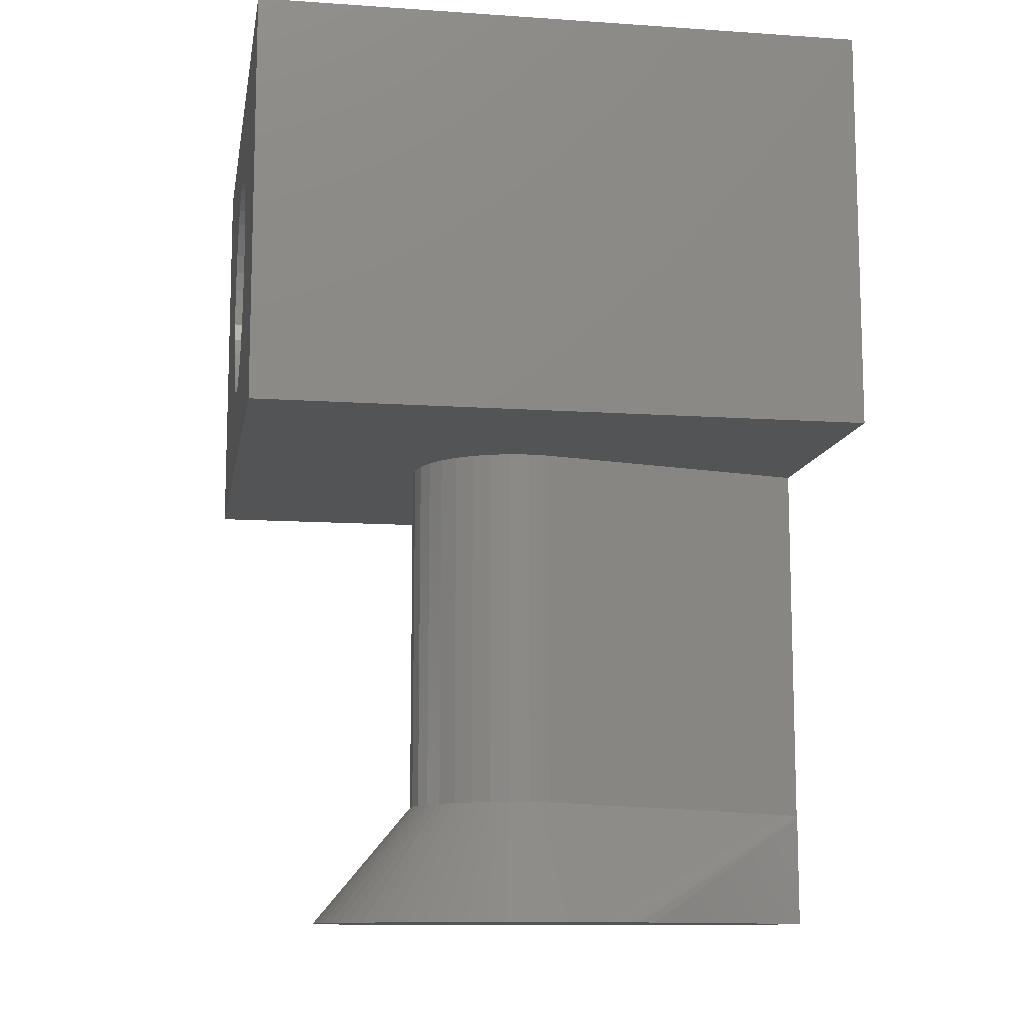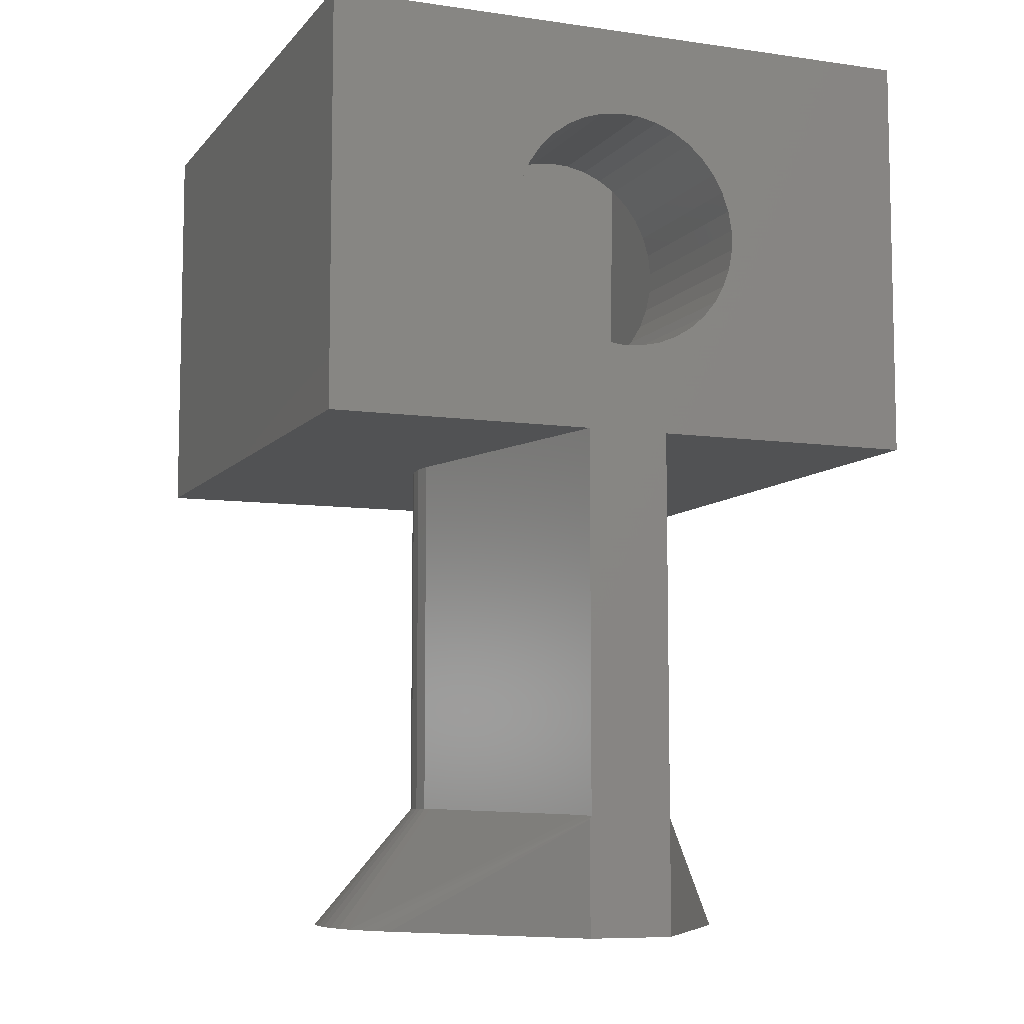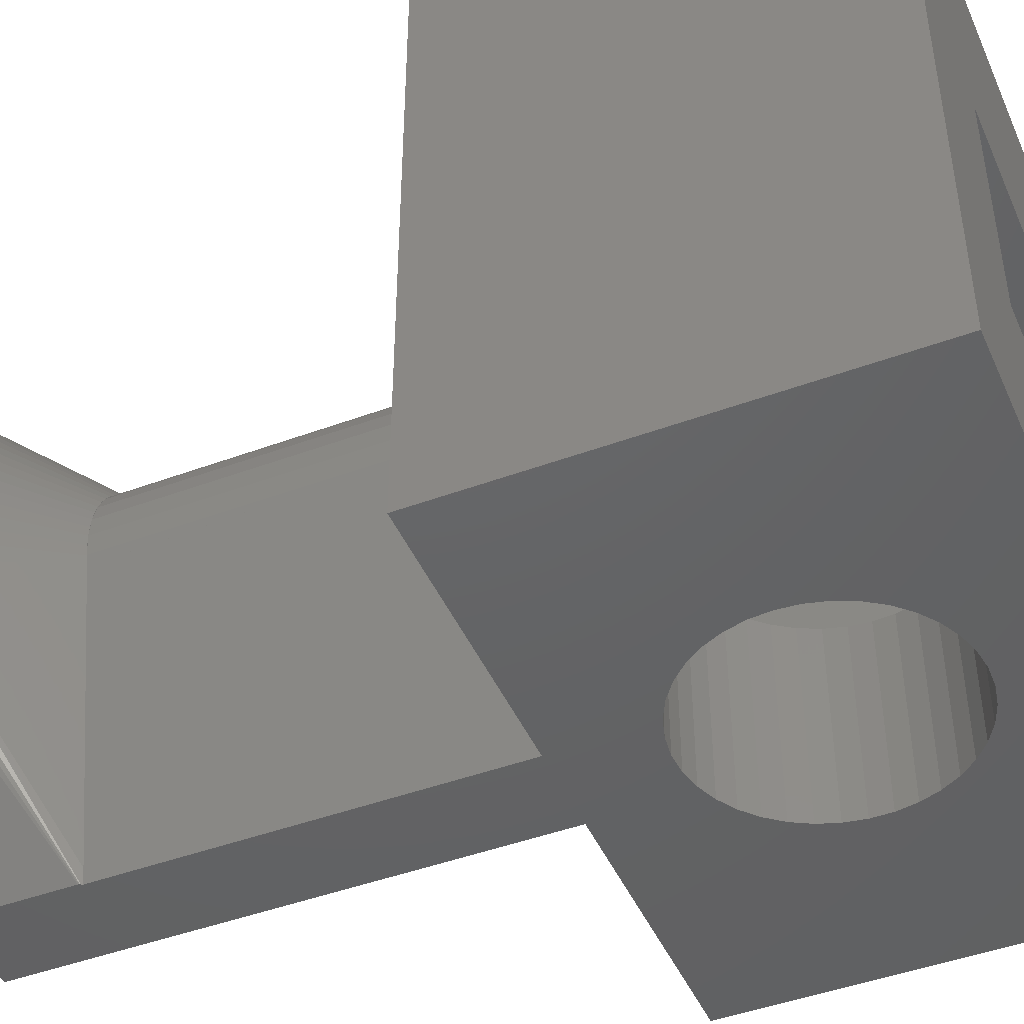
<metadata>
{"format":"stl","ext":"stl","renderer":"f3d","projection":"perspective","resolution":1024,"background":"white","views":[{"elev":-11.2,"azim":80.5,"up":"+Y"},{"elev":-8.0,"azim":158.2,"up":"+Y"},{"elev":-45.7,"azim":113.1,"up":"+Z"}]}
</metadata>
<code>
# stl→obj: 346 verts, 692 faces
v 2.7 -14 50
v 2.654 -5 49.5
v 2.7 -5 50
v 2.655 -14 49.52
v 2.654 -14 49.5
v -2.654 -5 49.5
v -2.655 -14 49.52
v -2.7 -5 50
v -2.654 -14 49.5
v -2.7 -14 50
v 0.2491 -5 52.69
v 0.2171 -14 52.69
v 0.2491 -14 52.69
v -0.2171 -14 52.69
v -0.2491 -5 52.69
v -0.2491 -14 52.69
v 1.995 -5 51.82
v 2.015 -14 51.79
v 2.296 -5 51.42
v 1.995 -14 51.82
v 2.287 -14 51.43
v 2.296 -14 51.42
v 2.625 -14 49.38
v 2.652 -14 49.5
v 2.592 -14 49.24
v 2.591 -14 49.24
v 1 -5 42.5
v 1.079 -14.17 42.83
v 1 -14.19 42.5
v -2.592 -14 49.24
v -1.027 -5 42.5
v -2.593 -14 49.24
v -2.636 -14 49.43
v -1.054 -14.17 42.62
v -1.05 -14.18 42.6
v -1.046 -14.18 42.59
v -1.045 -14.19 42.58
v -1.031 -14.37 42.52
v -1.031 -14.4 42.52
v -1.027 -17 42.5
v -1.031 -17 42.52
v -2.652 -14 49.5
v 2.518 -5 50.98
v 2.524 -14 50.95
v 2.654 -5 50.5
v 2.518 -14 50.98
v 2.653 -14 50.5
v 2.654 -14 50.5
v 2.655 -14 50.48
v -2.296 -5 51.42
v -2.287 -14 51.43
v -1.995 -5 51.82
v -2.296 -14 51.42
v -2.015 -14 51.79
v -1.995 -14 51.82
v -2.518 -5 50.98
v -2.513 -14 50.98
v -2.518 -14 50.98
v -2.308 -14 51.4
v 0.7389 -5 52.6
v 0.7099 -14 52.6
v 0.7389 -14 52.6
v 0.2826 -14 52.68
v 2.308 -14 51.4
v 2.513 -14 50.98
v -1.203 -5 52.42
v -1.234 -14 52.4
v -1.203 -14 52.42
v -1.608 -14 52.17
v -1.627 -5 52.15
v -1.627 -14 52.15
v 1.627 -5 52.15
v 1.608 -14 52.17
v 1.627 -14 52.15
v 1.234 -14 52.4
v 1.203 -5 52.42
v 1.203 -14 52.42
v 1.179 -14 52.43
v 0.7718 -14 52.58
v -0.2826 -14 52.68
v -0.7099 -14 52.6
v -0.7389 -5 52.6
v -0.7389 -14 52.6
v -1.653 -14 52.13
v -1.981 -14 51.83
v -0.74 -17 55.15
v 0.2474 -17 55.19
v -0.2474 -17 55.19
v 0.74 -17 55.15
v -1.226 -17 55.05
v 1.226 -17 55.05
v -1.701 -17 54.91
v 1.701 -17 54.91
v -2.16 -17 54.73
v 2.16 -17 54.73
v -2.6 -17 54.5
v 2.6 -17 54.5
v -3.016 -17 54.24
v 3.016 -17 54.24
v -3.405 -17 53.93
v 3.405 -17 53.93
v -3.763 -17 53.59
v 3.763 -17 53.59
v -4.087 -17 53.21
v 4.087 -17 53.21
v -4.375 -17 52.81
v 4.375 -17 52.81
v -4.622 -17 52.38
v 4.622 -17 52.38
v -4.828 -17 51.93
v 4.828 -17 51.93
v -4.989 -17 51.47
v 4.989 -17 51.47
v -5.106 -17 50.98
v 5.106 -17 50.98
v -5.176 -17 50.49
v 5.176 -17 50.49
v -5.2 -17 50
v 5.2 -17 50
v -5.176 -17 49.51
v 5.176 -17 49.51
v -5.106 -17 49.02
v 5.106 -17 49.02
v -4.989 -17 48.53
v 4.989 -17 48.53
v -4.828 -17 48.07
v 4.828 -17 48.07
v -4.622 -17 47.62
v 4.622 -17 47.62
v -4.375 -17 47.19
v 4.375 -17 47.19
v -4.087 -17 46.79
v 1.042 -17 42.5
v 1.981 -14 51.83
v 1.653 -14 52.13
v -0.7718 -14 52.58
v -1.179 -14 52.43
v -2.654 -5 50.5
v -2.653 -14 50.5
v -2.654 -14 50.5
v -2.524 -14 50.95
v -2.655 -14 50.48
v 2.651 -14 49.49
v 1.037 -14.25 42.5
v 1.042 -14.27 42.5
v 2.688 -14 50.26
v 2.271 -14 51.46
v 2.122 -14 51.67
v -2.4 -14 51.24
v 2.591 -14 50.76
v 0.6365 -14 52.62
v -1.122 -14 52.46
v -2.688 -14 50.26
v -2.651 -14 50.51
v -1.768 -14 52.04
v -1.954 -14 51.86
v -2.688 -14 49.74
v 2.688 -14 49.74
v 0.8831 -14 52.55
v 1.122 -14 52.46
v 2.4 -14 51.24
v 2.507 -14 51
v 1.768 -14 52.04
v 1.954 -14 51.86
v -0.6365 -14 52.62
v -0.3842 -14 52.67
v -0.8831 -14 52.55
v -1.35 -14 52.34
v -1.566 -14 52.2
v -2.507 -14 51
v -2.122 -14 51.67
v -2.271 -14 51.46
v 2.651 -14 50.51
v 0.3842 -14 52.67
v -2.591 -14 50.76
v -2.651 -14 49.49
v 1.35 -14 52.34
v 1.566 -14 52.2
v -0.1285 -14 52.7
v 0.1285 -14 52.7
v 1.029 -14.23 42.5
v 1.018 -14.21 42.5
v 0.1231 -2.897 42.5
v 0.611 -2.835 42.5
v -0.3684 -2.877 42.5
v -0.8492 -2.773 42.5
v -1.306 -2.589 42.5
v -1.724 -2.332 42.5
v -2.094 -2.007 42.5
v -7.5 -5 42.5
v -2.403 -1.624 42.5
v -2.89 -0.2459 42.5
v -2.89 0.2459 42.5
v -2.806 -0.7307 42.5
v -2.643 -1.195 42.5
v 7.5 -5 42.5
v 2.9 -9.437e-15 42.5
v 7.5 5 42.5
v 2.858 -0.4901 42.5
v 2.734 -0.9661 42.5
v 2.532 -1.414 42.5
v 2.256 -1.822 42.5
v 1.916 -2.177 42.5
v 1.52 -2.469 42.5
v 1.081 -2.691 42.5
v 2.858 0.4901 42.5
v 2.734 0.9661 42.5
v 2.532 1.414 42.5
v 2.256 1.822 42.5
v 1.916 2.177 42.5
v 1.52 2.469 42.5
v 1.081 2.691 42.5
v 0.611 2.835 42.5
v 0.1231 2.897 42.5
v -7.5 5 42.5
v -0.3684 2.877 42.5
v -0.8492 2.773 42.5
v -2.806 0.7307 42.5
v -2.643 1.195 42.5
v -1.306 2.589 42.5
v -1.724 2.332 42.5
v -2.094 2.007 42.5
v -2.403 1.624 42.5
v -7.5 5 57.5
v -7.5 -5 57.5
v 7.5 5 57.5
v 4.116 5 52.35
v 4.116 5 46.74
v -4.116 5 46.74
v -4.116 5 52.35
v 7.5 -5 57.5
v 2.9 -1.277e-14 57.5
v 2.858 0.4901 57.5
v 2.734 0.9661 57.5
v 2.532 1.414 57.5
v 2.256 1.822 57.5
v 1.916 2.177 57.5
v 1.52 2.469 57.5
v 1.081 2.691 57.5
v 0.611 2.835 57.5
v 0.1231 2.897 57.5
v -0.3684 2.877 57.5
v -2.89 0.2459 57.5
v -2.89 -0.2459 57.5
v -2.806 0.7307 57.5
v -2.643 1.195 57.5
v -2.403 1.624 57.5
v -2.094 2.007 57.5
v -1.724 2.332 57.5
v -1.306 2.589 57.5
v -0.8492 2.773 57.5
v 2.858 -0.4901 57.5
v 2.734 -0.9661 57.5
v 2.532 -1.414 57.5
v 2.256 -1.822 57.5
v 1.916 -2.177 57.5
v 1.52 -2.469 57.5
v 1.081 -2.691 57.5
v 0.611 -2.835 57.5
v 0.1231 -2.897 57.5
v -0.3684 -2.877 57.5
v -0.8492 -2.773 57.5
v -2.806 -0.7307 57.5
v -2.643 -1.195 57.5
v -1.306 -2.589 57.5
v -1.724 -2.332 57.5
v -2.094 -2.007 57.5
v -2.403 -1.624 57.5
v 2.9 -1.174e-14 52.85
v 2.858 0.4901 52.85
v 1.52 2.469 52.85
v 1.916 2.177 52.85
v -1.724 2.332 52.85
v -1.306 2.589 52.85
v -2.643 1.195 52.85
v -2.806 0.7307 52.85
v 2.734 0.9661 52.85
v 2.532 1.414 52.85
v 2.256 1.822 52.85
v 1.081 2.691 52.85
v -0.3684 2.877 52.85
v 0.1231 2.897 52.85
v -2.89 0.2459 52.85
v -2.89 -0.2459 52.85
v -2.403 1.624 52.85
v -2.094 2.007 52.85
v 2.858 -0.4901 52.85
v 0.611 -2.835 52.85
v 0.1231 -2.897 52.85
v 2.256 -1.822 52.85
v 2.532 -1.414 52.85
v 1.081 -2.691 52.85
v -0.3684 -2.877 52.85
v -1.306 -2.589 52.85
v -1.724 -2.332 52.85
v 2.734 -0.9661 52.85
v 1.916 -2.177 52.85
v 1.52 -2.469 52.85
v 0.611 2.835 52.85
v -0.8492 2.773 52.85
v -0.8492 -2.773 52.85
v -2.094 -2.007 52.85
v -2.403 -1.624 52.85
v -2.643 -1.195 52.85
v -2.806 -0.7307 52.85
v 2.858 0.4901 47.19
v 2.9 -1.049e-14 47.24
v 2.734 0.9661 47.15
v -2.89 0.2459 47.22
v -2.89 -0.2459 47.27
v 0.1231 2.897 46.95
v -0.3684 2.877 46.95
v 1.916 2.177 47.02
v 2.256 1.822 47.06
v -1.306 2.589 46.98
v -1.724 2.332 47.01
v 0.611 -2.835 47.53
v 0.1231 -2.897 47.54
v -2.403 -1.624 47.41
v -2.094 -2.007 47.45
v 2.532 1.414 47.1
v 1.081 2.691 46.97
v 1.52 2.469 46.99
v 0.611 2.835 46.96
v -2.643 1.195 47.12
v -2.806 0.7307 47.17
v -2.403 1.624 47.08
v 2.532 -1.414 47.39
v 2.256 -1.822 47.43
v -0.8492 -2.773 47.52
v -0.3684 -2.877 47.53
v -1.306 -2.589 47.5
v -2.094 2.007 47.04
v -0.8492 2.773 46.96
v 1.081 -2.691 47.51
v 1.916 -2.177 47.46
v 2.734 -0.9661 47.34
v 2.858 -0.4901 47.29
v -1.724 -2.332 47.48
v -2.643 -1.195 47.36
v -2.806 -0.7307 47.32
v 1.52 -2.469 47.49
v -4.035 -4.035 47.65
v -4.035 -4.035 52.35
v 4.035 -4.035 52.35
v 4.035 -4.035 47.65
f 1 2 3
f 4 2 1
f 2 4 5
f 6 7 8
f 7 6 9
f 8 7 10
f 11 12 13
f 11 14 12
f 15 14 11
f 14 15 16
f 17 18 19
f 18 17 20
f 21 19 18
f 19 21 22
f 23 2 24
f 24 2 5
f 25 2 23
f 26 2 25
f 2 26 27
f 28 27 26
f 27 28 29
f 30 6 31
f 6 32 33
f 6 30 32
f 31 34 30
f 31 35 34
f 31 36 35
f 31 37 36
f 31 38 37
f 31 39 38
f 40 39 31
f 39 40 41
f 42 6 33
f 6 42 9
f 43 44 45
f 44 43 46
f 47 45 44
f 45 47 48
f 45 49 3
f 49 45 48
f 3 49 1
f 50 51 52
f 51 50 53
f 54 52 51
f 52 54 55
f 56 57 50
f 57 56 58
f 59 50 57
f 50 59 53
f 60 61 62
f 60 63 61
f 11 63 60
f 63 11 13
f 19 64 43
f 64 19 22
f 65 43 64
f 43 65 46
f 66 67 68
f 66 69 67
f 70 69 66
f 69 70 71
f 72 73 74
f 72 75 73
f 76 75 72
f 75 76 77
f 76 78 77
f 76 79 78
f 60 79 76
f 79 60 62
f 15 80 16
f 15 81 80
f 82 81 15
f 81 82 83
f 70 84 71
f 70 85 84
f 52 85 70
f 85 52 55
f 86 87 88
f 86 89 87
f 90 89 86
f 90 91 89
f 92 91 90
f 92 93 91
f 94 93 92
f 94 95 93
f 96 95 94
f 96 97 95
f 98 97 96
f 98 99 97
f 100 99 98
f 100 101 99
f 102 101 100
f 102 103 101
f 104 103 102
f 104 105 103
f 106 105 104
f 106 107 105
f 108 107 106
f 108 109 107
f 110 109 108
f 110 111 109
f 112 111 110
f 112 113 111
f 114 113 112
f 114 115 113
f 116 115 114
f 116 117 115
f 118 117 116
f 118 119 117
f 120 119 118
f 120 121 119
f 122 121 120
f 122 123 121
f 124 123 122
f 124 125 123
f 126 125 124
f 126 127 125
f 128 127 126
f 128 129 127
f 130 129 128
f 130 131 129
f 132 131 130
f 133 132 41
f 133 41 40
f 132 133 131
f 17 134 20
f 17 135 134
f 72 135 17
f 135 72 74
f 82 136 83
f 82 137 136
f 66 137 82
f 137 66 68
f 138 139 56
f 139 138 140
f 141 56 139
f 56 141 58
f 10 138 8
f 142 138 10
f 138 142 140
f 123 23 143
f 23 123 25
f 131 144 129
f 144 131 145
f 41 132 39
f 1 146 117
f 147 148 105
f 149 110 108
f 126 34 35
f 34 126 124
f 131 133 145
f 123 143 121
f 130 36 37
f 36 130 128
f 121 1 119
f 119 1 117
f 115 150 113
f 93 151 91
f 152 94 92
f 116 142 153
f 142 116 140
f 140 154 139
f 154 140 116
f 85 155 84
f 155 85 156
f 157 10 7
f 1 49 146
f 158 4 1
f 78 159 160
f 159 78 79
f 143 23 24
f 65 161 162
f 161 65 64
f 134 163 164
f 163 134 135
f 80 165 166
f 165 80 81
f 21 148 147
f 148 21 18
f 137 167 136
f 167 137 152
f 69 168 67
f 168 69 169
f 57 149 59
f 149 57 170
f 51 171 54
f 171 51 172
f 47 150 173
f 150 47 44
f 151 63 174
f 63 151 61
f 142 10 153
f 139 175 141
f 175 139 154
f 176 42 33
f 73 177 178
f 177 73 75
f 12 179 180
f 179 12 14
f 122 120 176
f 34 124 30
f 128 35 36
f 35 128 126
f 129 181 127
f 181 129 144
f 127 182 125
f 182 127 181
f 125 28 26
f 121 158 1
f 121 4 158
f 4 121 5
f 5 143 24
f 143 5 121
f 38 130 37
f 111 161 109
f 74 178 99
f 178 74 73
f 99 135 74
f 135 99 163
f 109 161 107
f 107 147 105
f 113 150 111
f 91 174 89
f 155 100 98
f 169 98 168
f 16 179 14
f 179 16 88
f 166 16 80
f 16 166 88
f 152 92 167
f 155 102 100
f 156 102 155
f 157 120 10
f 120 118 10
f 176 9 42
f 9 176 120
f 120 7 9
f 7 120 157
f 122 30 124
f 30 122 32
f 123 26 25
f 26 123 125
f 28 182 29
f 182 28 125
f 132 38 39
f 38 132 130
f 173 150 115
f 117 173 115
f 103 163 101
f 101 163 99
f 77 177 75
f 177 77 95
f 160 77 78
f 77 160 95
f 99 177 97
f 147 22 21
f 22 147 107
f 22 161 64
f 161 22 107
f 162 161 111
f 162 46 65
f 46 162 111
f 46 150 44
f 150 46 111
f 13 174 63
f 13 87 174
f 180 13 12
f 13 180 87
f 95 160 93
f 160 159 93
f 151 174 91
f 174 87 89
f 68 152 137
f 168 68 67
f 68 94 152
f 94 68 168
f 165 92 90
f 179 87 180
f 87 179 88
f 165 90 166
f 172 104 171
f 171 104 102
f 172 106 104
f 149 108 106
f 149 53 59
f 53 149 106
f 53 172 51
f 172 53 106
f 154 114 175
f 154 116 114
f 170 110 149
f 175 112 110
f 10 118 116
f 10 116 153
f 122 33 32
f 33 122 176
f 173 48 47
f 48 173 117
f 117 49 48
f 49 117 146
f 105 148 103
f 178 177 99
f 97 177 95
f 62 159 79
f 159 62 93
f 151 62 61
f 62 151 93
f 71 169 69
f 169 71 98
f 84 98 71
f 98 84 155
f 168 96 94
f 168 98 96
f 166 86 88
f 166 90 86
f 83 165 81
f 167 83 136
f 83 92 165
f 92 83 167
f 55 156 85
f 156 55 102
f 54 102 55
f 102 54 171
f 175 114 112
f 164 163 103
f 20 164 103
f 164 20 134
f 103 18 20
f 18 103 148
f 175 58 141
f 58 175 110
f 58 170 57
f 170 58 110
f 40 145 133
f 29 145 40
f 182 145 29
f 181 145 182
f 31 27 29
f 145 181 144
f 183 27 31
f 27 183 184
f 183 31 185
f 29 40 31
f 185 31 186
f 31 187 186
f 31 188 187
f 31 189 188
f 190 189 31
f 189 190 191
f 192 190 193
f 194 190 192
f 195 190 194
f 191 190 195
f 196 197 198
f 196 199 197
f 196 200 199
f 196 201 200
f 196 202 201
f 196 203 202
f 27 203 196
f 203 27 204
f 204 27 205
f 205 27 184
f 206 198 197
f 207 198 206
f 208 198 207
f 209 198 208
f 210 198 209
f 211 198 210
f 212 198 211
f 213 198 212
f 214 198 213
f 215 214 216
f 215 216 217
f 215 193 190
f 193 215 218
f 218 215 219
f 214 215 198
f 220 215 217
f 221 215 220
f 222 215 221
f 223 215 222
f 219 215 223
f 190 224 215
f 224 190 225
f 226 227 224
f 198 227 226
f 228 198 229
f 227 198 228
f 230 224 227
f 215 230 229
f 230 215 224
f 215 229 198
f 231 198 226
f 198 231 196
f 225 15 231
f 225 82 15
f 225 66 82
f 225 70 66
f 225 52 70
f 225 50 52
f 225 56 50
f 225 138 56
f 225 8 138
f 190 8 225
f 8 190 6
f 6 190 31
f 11 231 15
f 60 231 11
f 76 231 60
f 72 231 76
f 17 231 72
f 19 231 17
f 43 231 19
f 45 231 43
f 3 231 45
f 196 3 2
f 196 2 27
f 3 196 231
f 226 232 231
f 226 233 232
f 226 234 233
f 226 235 234
f 226 236 235
f 226 237 236
f 226 238 237
f 226 239 238
f 226 240 239
f 226 241 240
f 224 241 226
f 241 224 242
f 243 224 244
f 245 224 243
f 246 224 245
f 247 224 246
f 248 224 247
f 249 224 248
f 250 224 249
f 251 224 250
f 242 224 251
f 252 231 232
f 253 231 252
f 254 231 253
f 255 231 254
f 256 231 255
f 257 231 256
f 258 231 257
f 259 231 258
f 260 231 259
f 225 260 261
f 225 261 262
f 225 244 224
f 244 225 263
f 263 225 264
f 260 225 231
f 265 225 262
f 266 225 265
f 267 225 266
f 268 225 267
f 264 225 268
f 269 233 270
f 233 269 232
f 271 237 238
f 237 271 272
f 273 250 249
f 250 273 274
f 245 275 246
f 275 245 276
f 277 235 278
f 235 277 234
f 279 237 272
f 237 279 236
f 280 238 239
f 238 280 271
f 281 241 242
f 241 281 282
f 244 283 243
f 283 244 284
f 246 285 247
f 285 246 275
f 247 286 248
f 286 247 285
f 287 232 269
f 232 287 252
f 288 260 259
f 260 288 289
f 290 254 291
f 254 290 255
f 292 259 258
f 259 292 288
f 289 261 260
f 261 289 293
f 294 266 265
f 266 294 295
f 270 287 269
f 277 287 270
f 277 296 287
f 278 296 277
f 278 291 296
f 279 291 278
f 279 290 291
f 272 290 279
f 272 297 290
f 271 297 272
f 271 298 297
f 280 298 271
f 280 292 298
f 299 292 280
f 299 288 292
f 282 288 299
f 282 289 288
f 281 289 282
f 281 293 289
f 300 293 281
f 300 301 293
f 274 301 300
f 274 294 301
f 273 294 274
f 273 295 294
f 286 295 273
f 286 302 295
f 285 302 286
f 285 303 302
f 275 303 285
f 275 304 303
f 276 304 275
f 276 305 304
f 283 305 276
f 305 283 284
f 270 234 277
f 234 270 233
f 278 236 279
f 236 278 235
f 299 239 240
f 239 299 280
f 282 240 241
f 240 282 299
f 243 276 245
f 276 243 283
f 300 242 251
f 242 300 281
f 286 249 248
f 249 286 273
f 296 252 287
f 252 296 253
f 297 255 290
f 255 297 256
f 298 258 257
f 258 298 292
f 291 253 296
f 253 291 254
f 293 262 261
f 262 293 301
f 301 265 262
f 265 301 294
f 263 284 244
f 284 263 305
f 264 305 263
f 305 264 304
f 268 304 264
f 304 268 303
f 274 251 250
f 251 274 300
f 297 257 256
f 257 297 298
f 267 303 268
f 303 267 302
f 295 267 266
f 267 295 302
f 197 306 206
f 306 197 307
f 206 308 207
f 308 206 306
f 192 309 310
f 309 192 193
f 216 311 312
f 311 216 214
f 209 313 210
f 313 209 314
f 221 315 316
f 315 221 220
f 183 317 184
f 317 183 318
f 189 319 320
f 319 189 191
f 207 321 208
f 321 207 308
f 211 322 212
f 322 211 323
f 213 311 214
f 311 213 324
f 210 323 211
f 323 210 313
f 218 325 326
f 325 218 219
f 219 327 325
f 327 219 223
f 202 328 201
f 328 202 329
f 185 330 331
f 330 185 186
f 186 332 330
f 332 186 187
f 208 314 209
f 314 208 321
f 193 326 309
f 326 193 218
f 222 316 333
f 316 222 221
f 223 333 327
f 333 223 222
f 217 312 334
f 312 217 216
f 184 335 205
f 335 184 317
f 203 329 202
f 329 203 336
f 201 337 200
f 337 201 328
f 200 338 199
f 338 200 337
f 199 307 197
f 307 199 338
f 183 331 318
f 331 183 185
f 187 339 332
f 339 187 188
f 188 320 339
f 320 188 189
f 191 340 319
f 340 191 195
f 194 310 341
f 310 194 192
f 195 341 340
f 341 195 194
f 212 324 213
f 324 212 322
f 220 334 315
f 334 220 217
f 205 342 204
f 342 205 335
f 204 336 203
f 336 204 342
f 343 230 344
f 230 343 229
f 344 227 345
f 227 344 230
f 346 344 345
f 344 346 343
f 346 227 228
f 227 346 345
f 228 307 346
f 228 306 307
f 228 308 306
f 228 321 308
f 228 314 321
f 228 313 314
f 228 323 313
f 228 322 323
f 228 324 322
f 228 311 324
f 229 311 228
f 311 229 312
f 312 229 334
f 309 343 310
f 229 309 326
f 309 229 343
f 325 229 326
f 327 229 325
f 333 229 327
f 316 229 333
f 315 229 316
f 334 229 315
f 338 346 307
f 337 346 338
f 328 346 337
f 329 346 328
f 336 346 329
f 342 346 336
f 335 346 342
f 317 346 335
f 318 346 317
f 343 318 331
f 343 331 330
f 318 343 346
f 332 343 330
f 339 343 332
f 320 343 339
f 319 343 320
f 340 343 319
f 341 343 340
f 343 341 310

</code>
